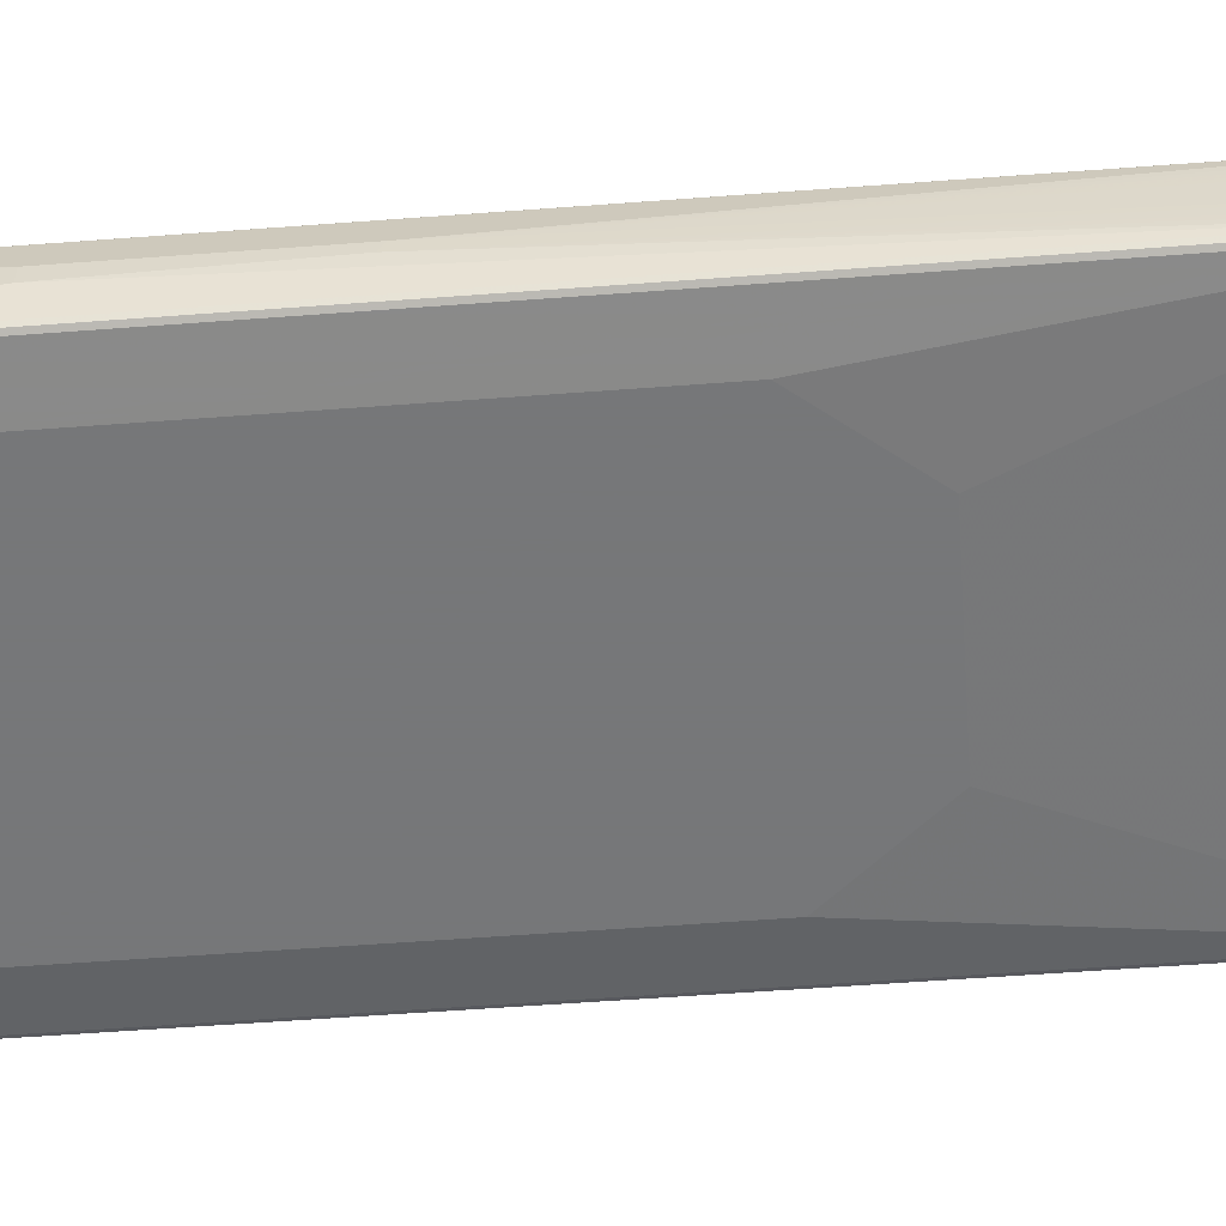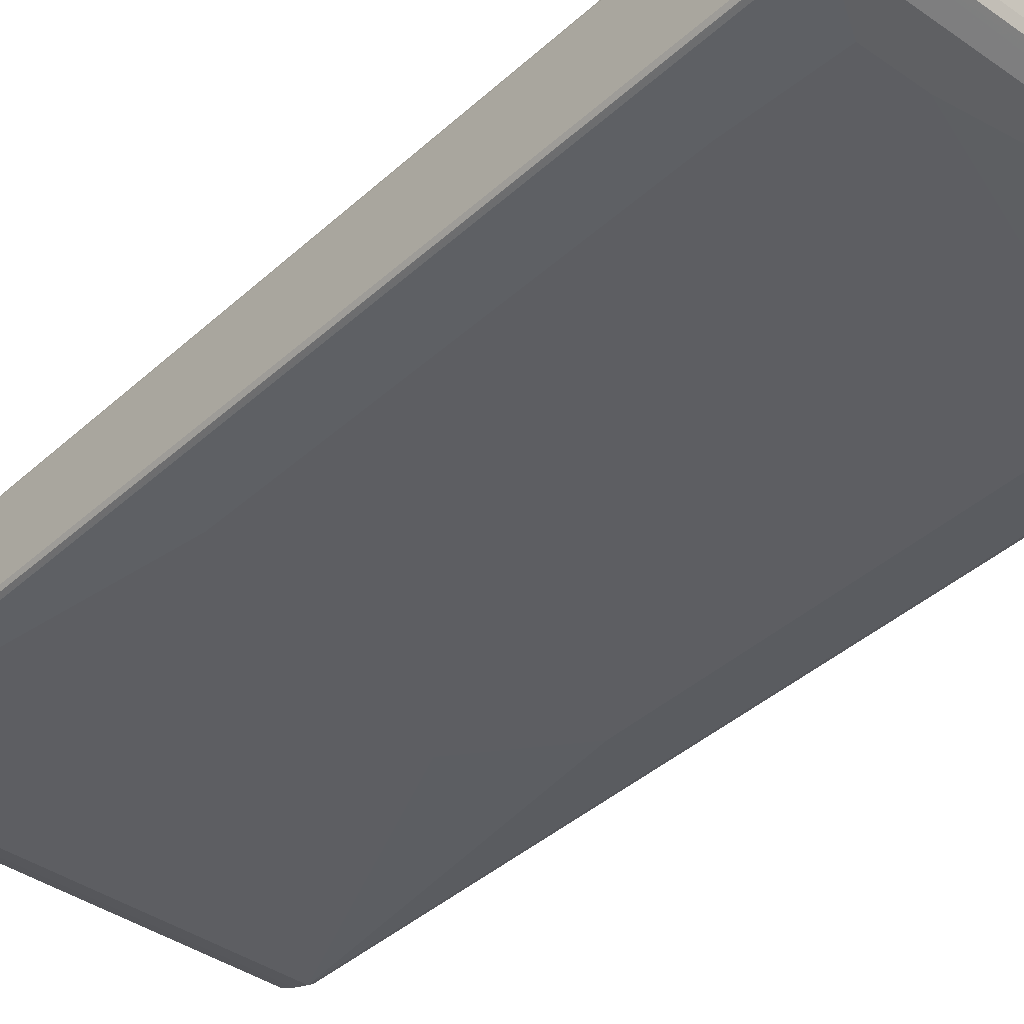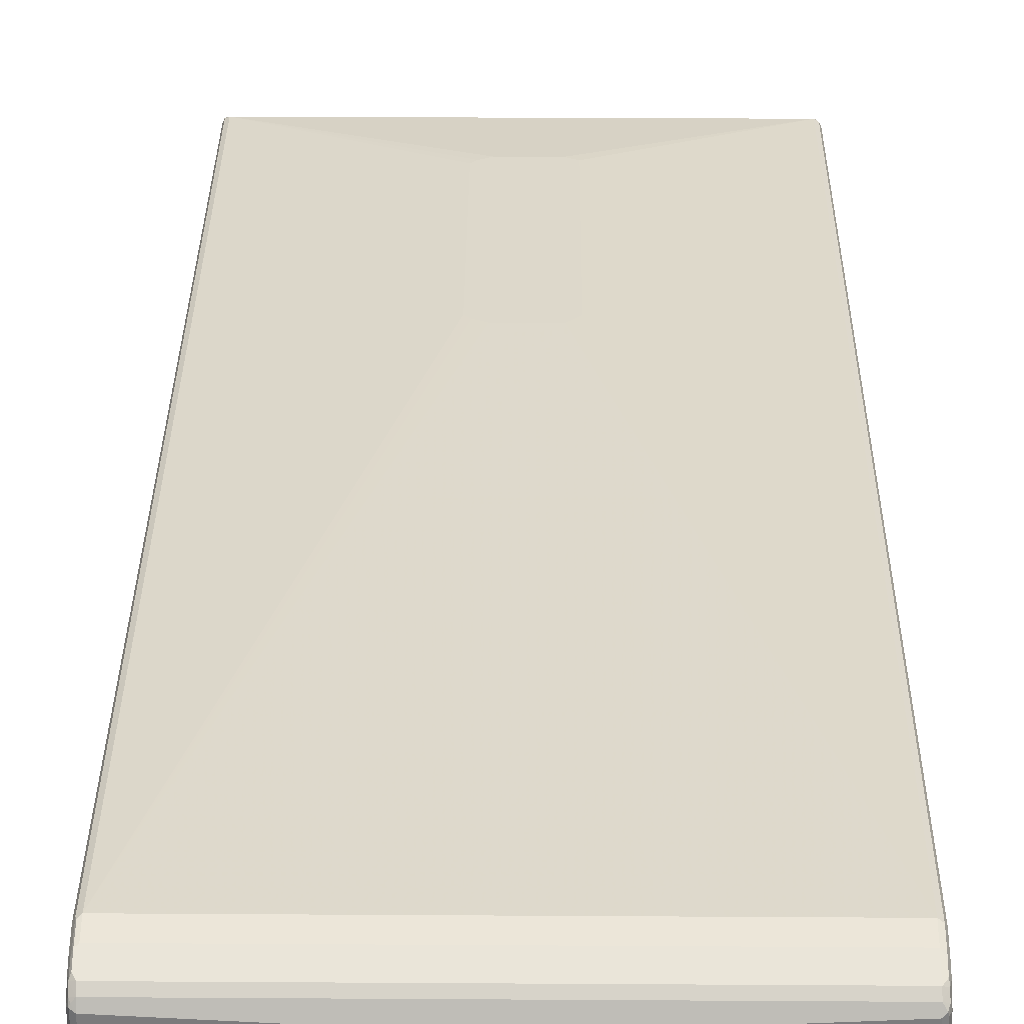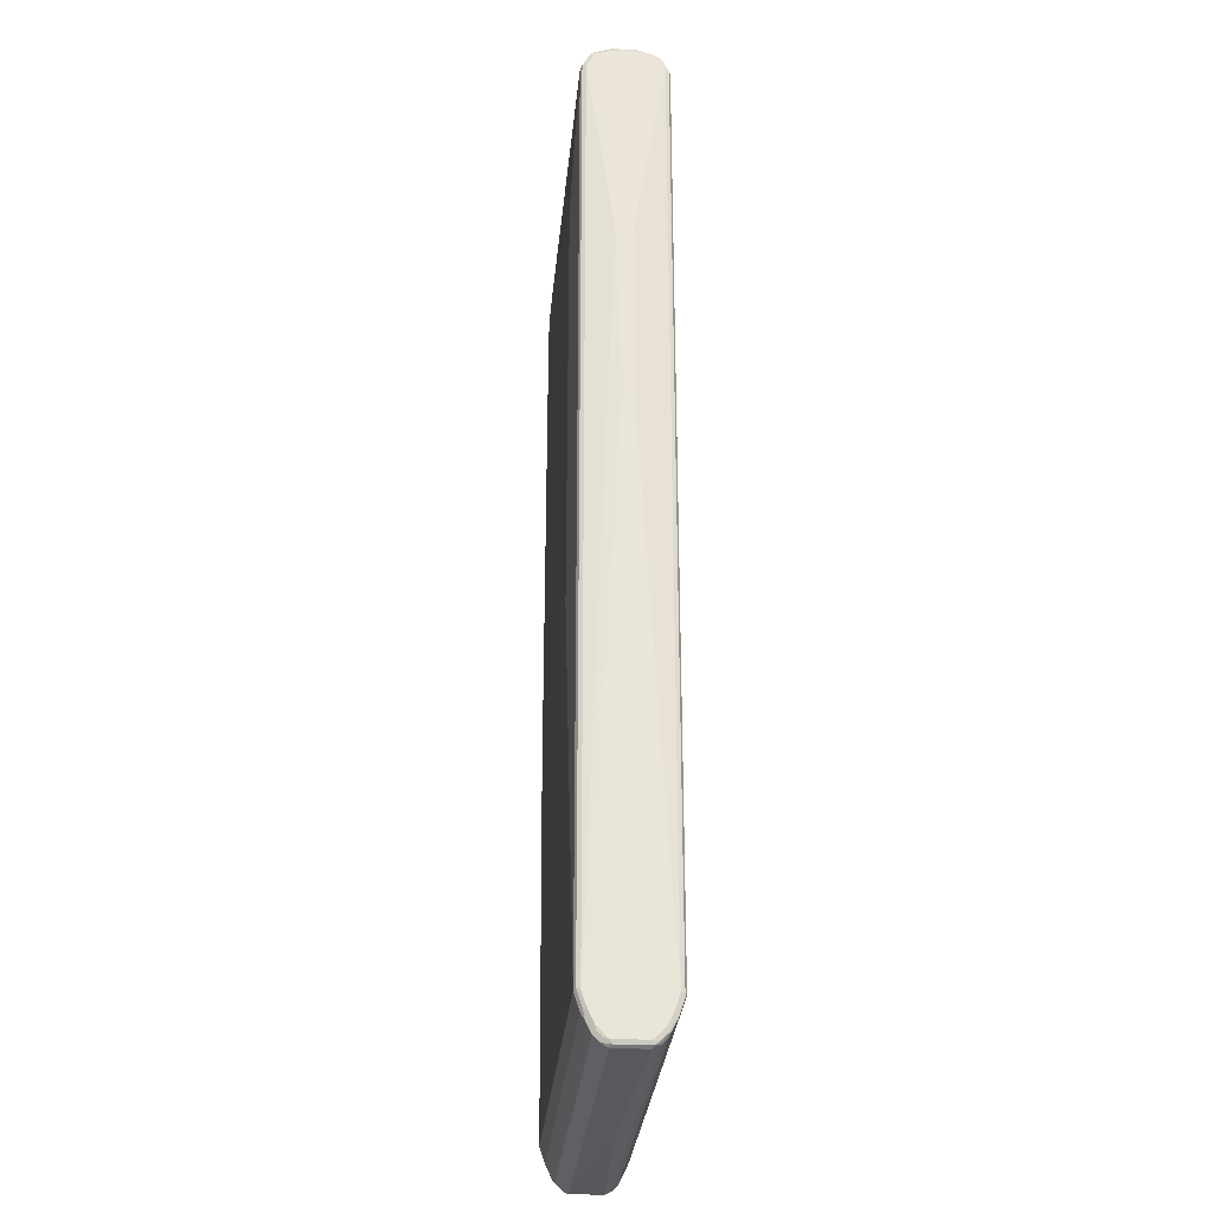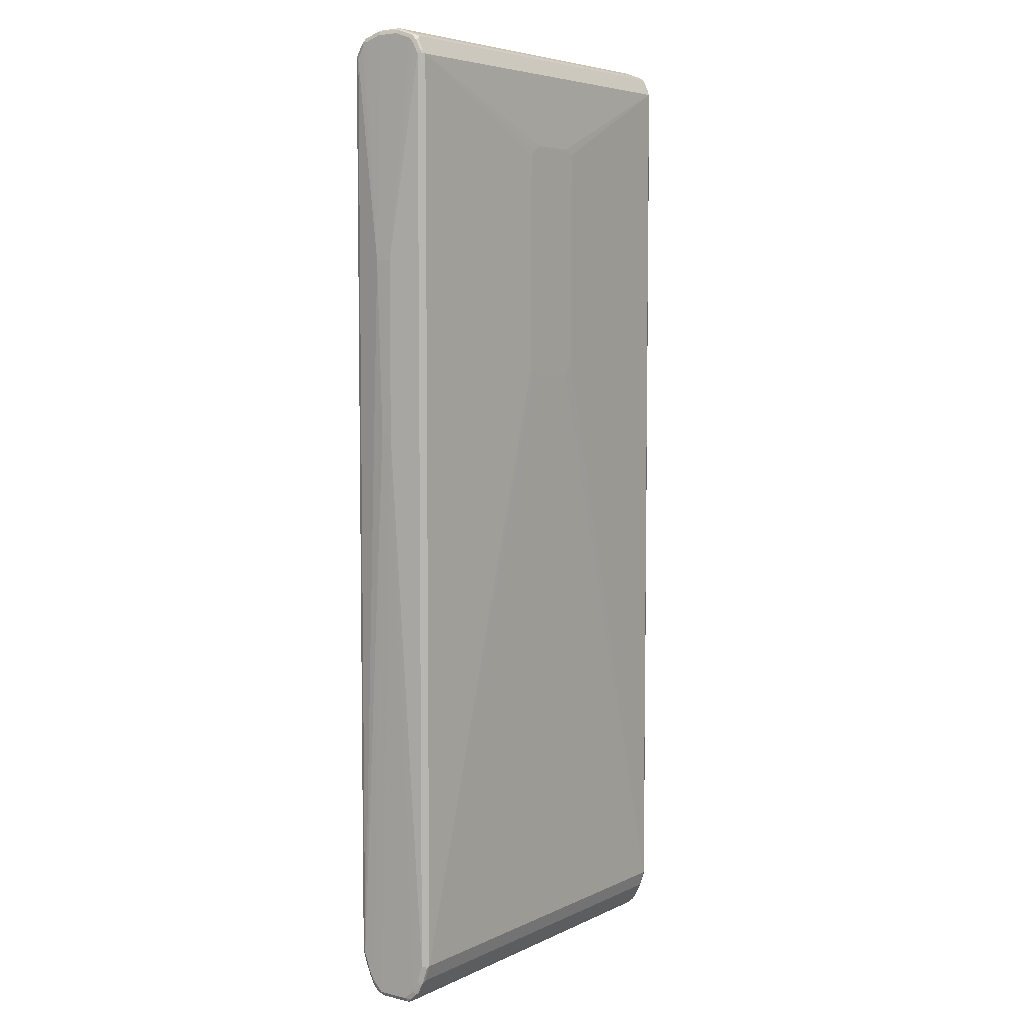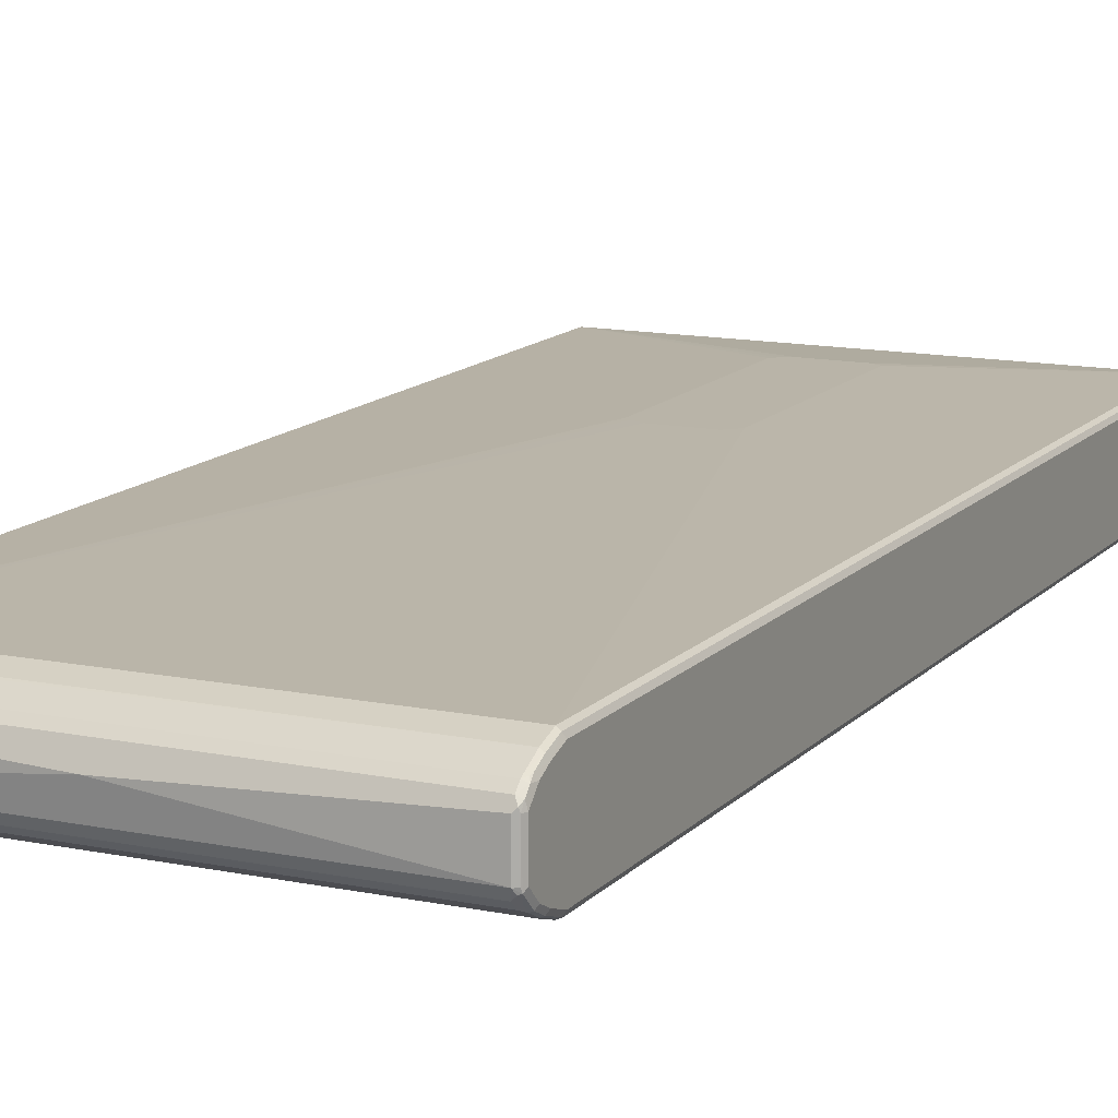
<metadata>
{"format":"obj","ext":"obj","renderer":"f3d","projection":"perspective","resolution":1024,"background":"white","views":[{"elev":-57.1,"azim":-85.5,"up":"+Z"},{"elev":-39.1,"azim":138.6,"up":"+Z"},{"elev":31.3,"azim":0.5,"up":"+Z"},{"elev":-29.3,"azim":-95.0,"up":"+Y"},{"elev":5.6,"azim":-54.3,"up":"+Y"},{"elev":13.1,"azim":25.3,"up":"+Z"}]}
</metadata>
<code>
v -0.3916 0.1664 0.009781
v -0.3916 0.4894 0.009781
v -0.3916 0.1761 -0.009781
v -0.3818 -0.881 -0.02936
v -0.3818 -0.881 0.02936
v -0.3818 -0.8713 0.03916
v -0.3818 -0.8615 0.04894
v -0.3818 -0.8419 0.05874
v -0.3818 -0.8125 0.06852
v -0.3916 0.4894 -0.01958
v -0.3818 0.8517 0.06852
v -0.3818 0.8713 0.05874
v -0.3818 0.881 0.04894
v -0.3818 0.8908 0.01958
v -0.3818 -0.8125 -0.06852
v -0.3818 -0.8419 -0.05874
v -0.3818 -0.8615 -0.04894
v -0.3818 -0.8713 -0.03916
v -0.3802 -0.8794 -0.03752
v -0.3785 -0.8875 -0.0261
v -0.3785 -0.8875 0.03262
v -0.3793 -0.881 0.04038
v -0.3793 -0.8713 0.05016
v -0.3793 -0.8516 0.05996
v -0.3785 -0.8419 0.06526
v -0.3785 -0.8125 0.07505
v -0.3793 -0.7979 0.07342
v -0.3818 0.8908 -0.01958
v -0.3818 0.881 -0.04894
v -0.3818 0.8713 -0.05874
v -0.3818 0.8517 -0.06852
v -0.3793 0.8565 0.07342
v -0.3793 0.8762 0.06363
v -0.3793 0.8859 0.05384
v -0.3793 0.8958 0.02446
v -0.3785 -0.8092 -0.07505
v -0.3785 -0.8386 -0.06526
v -0.3769 -0.8468 -0.06363
v -0.3802 -0.8696 -0.04732
v -0.3753 -0.8843 -0.04242
v -0.372 -0.8909 -0.02936
v -0.372 -0.8909 0.02936
v -0.3769 -0.8859 0.03671
v -0.372 -0.8843 0.04242
v -0.3769 -0.8664 0.05629
v -0.3769 -0.8468 0.06608
v -0.372 -0.8745 0.0522
v -0.3769 -0.8174 0.07586
v -0.3785 0.8517 0.07505
v -0.3785 0.8974 -0.01958
v -0.3785 0.8875 -0.04894
v -0.3793 0.8822 -0.05874
v -0.3785 0.8745 -0.06526
v -0.3785 0.8549 -0.07505
v -0.3753 0.8583 0.07505
v -0.3753 0.8778 0.06526
v -0.3753 0.8875 0.05548
v -0.3753 0.8974 0.0261
v -0.372 0.9007 0.01958
v -0.3785 0.8974 0.01958
v -0.372 -0.8125 -0.07831
v -0.3769 -0.8174 -0.07342
v -0.3753 -0.8255 -0.07179
v -0.372 -0.8419 -0.06852
v -0.3753 -0.8549 -0.062
v -0.3753 -0.8745 -0.0522
v 0.3785 -0.8843 -0.04242
v 0.3818 -0.8909 -0.02936
v 0.00483 -0.8983 0.01468
v 0.3818 -0.8843 0.04242
v 0.3818 -0.8745 0.0522
v 0.3818 -0.868 0.05548
v 0.3818 -0.8419 0.06852
v -0.372 -0.8419 0.06852
v -0.372 -0.8125 0.07831
v -0.3769 0.3377 0.07586
v -0.372 0.8517 0.07831
v -0.3769 0.8982 -0.02446
v -0.3769 0.8884 -0.05384
v -0.372 0.8843 -0.062
v -0.3769 0.8785 -0.06363
v -0.372 0.8648 -0.07179
v -0.372 0.8517 -0.07831
v -0.3688 0.8648 0.07179
v -0.3688 0.8843 0.062
v -0.372 0.8908 0.04894
v -0.372 0.9007 -0.01958
v 0.3818 0.9007 0.01958
v -0.2839 -0.1566 -0.08811
v -0.1566 -0.3133 -0.08811
v 0.3818 -0.8125 -0.07831
v 0.3818 -0.8419 -0.06852
v -0.3688 -0.868 -0.05548
v 0.3785 -0.8745 -0.0522
v 0.385 -0.8778 -0.04568
v 0.385 -0.8875 -0.0359
v 0.385 -0.868 -0.05548
v 0.3867 -0.8884 0.03426
v 0.3818 -0.8909 0.02936
v 0.3892 -0.8859 -0.03426
v 0.3883 -0.8875 -0.02936
v 0.3892 -0.8822 0.03916
v 0.3892 -0.8725 0.04894
v 0.3867 -0.8688 0.05384
v 0.3883 -0.8648 0.05548
v 0.3867 -0.8493 0.06363
v 0.3883 -0.8451 0.06526
v 0.3883 -0.8158 0.07505
v 0.3818 -0.8125 0.07831
v -0.02936 0.274 0.08811
v -0.04891 0.2839 0.08811
v -0.05873 0.2935 0.08811
v -0.05873 0.695 0.08811
v -0.04891 0.7049 0.08811
v -0.02936 0.7146 0.08811
v 0.3818 0.8517 0.07831
v -0.372 0.8908 -0.04894
v 0.3818 0.8843 -0.062
v 0.3867 0.8762 -0.06608
v 0.3818 0.8517 -0.07831
v 0.186 0.7929 -0.08811
v -0.2839 0.6167 -0.08811
v 0.385 0.8648 0.07179
v 0.385 0.8843 0.062
v 0.3818 0.8908 0.04894
v 0.3818 0.9007 -0.01958
v 0.3867 0.8958 0.02446
v 0.3883 0.8974 0.0163
v 0.1566 -0.3133 -0.08811
v 0.3883 -0.8125 -0.07505
v 0.3892 -0.8174 -0.07342
v 0.385 -0.819 -0.07505
v 0.2937 -0.1566 -0.08811
v 0.3867 0.8565 -0.07586
v 0.385 -0.8484 -0.06526
v 0.3892 -0.8664 -0.05384
v 0.3892 -0.8468 -0.06363
v 0.3883 -0.8875 0.02936
v 0.3916 -0.881 -0.02936
v 0.3916 -0.881 0.02936
v 0.3916 -0.8713 -0.03916
v 0.3916 -0.8713 0.03916
v 0.3916 -0.8615 0.04894
v 0.3916 -0.8419 0.05874
v 0.3916 -0.8125 0.06852
v 0.3883 0.8484 0.07505
v 0.07828 0.2935 0.08811
v 0.05873 0.274 0.08811
v 0.05873 0.7146 0.08811
v 0.07828 0.7049 0.08811
v 0.3818 0.8908 -0.04894
v 0.3867 0.8859 -0.05629
v 0.3892 0.881 -0.05996
v 0.3892 0.8614 -0.06974
v 0.2937 0.6167 -0.08811
v 0.2839 0.7929 -0.08811
v 0.3867 0.8762 0.06363
v 0.3867 0.8565 0.07342
v 0.3899 0.8794 0.0571
v 0.3867 0.8859 0.05384
v 0.3883 0.8974 -0.02284
v 0.3883 0.8875 0.04568
v 0.3916 0.8908 0.01958
v 0.3883 0.8517 -0.07505
v 0.3916 -0.8125 -0.06852
v 0.3916 0.8517 -0.06852
v 0.3916 -0.8615 -0.04894
v 0.3916 -0.8419 -0.05874
v 0.3916 0.8517 0.06852
v 0.3883 0.8875 -0.0522
v 0.3916 0.881 -0.04894
v 0.3916 0.8713 -0.05874
v 0.3916 0.8713 0.05874
v 0.3916 0.881 0.04894
v 0.3916 0.8908 -0.01958
f 1 2 10
f 91 132 135
f 91 131 132
f 91 130 131
f 89 129 90
f 89 133 129
f 89 155 133
f 89 156 155
f 89 121 156
f 89 122 121
f 88 124 127
f 88 125 124
f 88 161 126
f 88 128 161
f 88 127 128
f 87 151 117
f 87 126 151
f 85 125 86
f 91 135 92
f 91 129 133
f 91 133 155
f 91 155 120
f 103 142 143
f 102 142 103
f 102 140 142
f 102 138 140
f 100 141 139
f 100 136 141
f 100 138 101
f 100 140 138
f 85 124 125
f 100 139 140
f 98 101 138
f 97 137 136
f 97 135 137
f 95 136 100
f 95 97 136
f 95 100 96
f 91 134 130
f 91 120 134
f 98 138 102
f 103 143 105
f 84 124 85
f 83 121 122
f 73 109 75
f 73 108 109
f 73 107 108
f 73 106 107
f 72 106 73
f 72 105 106
f 72 104 105
f 71 104 72
f 71 103 104
f 70 103 71
f 70 102 103
f 70 98 102
f 70 99 98
f 69 99 70
f 68 101 98
f 68 100 101
f 68 96 100
f 73 75 74
f 75 109 148
f 75 148 110
f 75 110 111
f 83 156 121
f 83 120 156
f 83 119 120
f 82 119 83
f 80 151 118
f 80 117 151
f 80 119 82
f 80 118 119
f 84 123 124
f 79 117 80
f 78 87 79
f 77 149 116
f 77 115 149
f 77 114 115
f 77 113 114
f 75 113 77
f 75 112 113
f 75 111 112
f 79 87 117
f 103 105 104
f 105 143 144
f 105 144 107
f 139 171 175
f 139 172 171
f 139 166 172
f 139 165 166
f 139 168 165
f 139 167 168
f 139 141 167
f 136 167 141
f 136 168 167
f 136 137 168
f 134 154 164
f 132 137 135
f 131 166 165
f 131 164 166
f 131 137 132
f 131 168 137
f 131 165 168
f 139 175 163
f 139 163 174
f 139 174 173
f 139 173 169
f 161 175 171
f 160 174 162
f 159 173 174
f 157 169 173
f 154 166 164
f 153 166 154
f 153 172 166
f 153 171 172
f 130 164 131
f 153 170 171
f 151 170 152
f 146 157 158
f 146 169 157
f 139 142 140
f 139 143 142
f 139 144 143
f 139 145 144
f 139 169 145
f 152 170 153
f 130 134 164
f 128 175 161
f 128 163 175
f 110 112 111
f 110 113 112
f 110 114 113
f 110 115 114
f 110 149 115
f 110 150 149
f 110 147 150
f 110 148 147
f 116 146 123
f 109 147 148
f 109 116 150
f 108 116 109
f 108 146 116
f 108 169 146
f 108 145 169
f 108 144 145
f 107 144 108
f 105 107 106
f 109 150 147
f 68 99 69
f 116 149 150
f 118 153 119
f 128 162 163
f 127 162 128
f 127 160 162
f 126 170 151
f 126 161 170
f 124 160 127
f 124 174 160
f 124 159 174
f 118 152 153
f 124 173 159
f 123 158 157
f 123 146 158
f 123 157 124
f 120 155 156
f 119 134 120
f 119 154 134
f 119 153 154
f 118 151 152
f 124 157 173
f 68 98 99
f 67 97 95
f 67 94 97
f 21 42 43
f 20 40 41
f 20 42 21
f 20 41 42
f 19 39 40
f 18 39 19
f 17 39 18
f 16 36 37
f 16 39 17
f 16 38 39
f 16 37 38
f 15 54 36
f 15 31 54
f 15 36 16
f 14 35 28
f 14 34 35
f 13 34 14
f 21 43 22
f 22 43 44
f 22 44 23
f 23 45 46
f 30 54 31
f 30 53 54
f 30 52 53
f 29 52 30
f 29 51 52
f 28 51 29
f 28 50 51
f 28 35 50
f 12 34 13
f 26 32 27
f 26 76 49
f 26 48 76
f 26 46 48
f 25 46 26
f 24 46 25
f 23 47 45
f 23 44 47
f 23 46 24
f 26 49 32
f 12 33 34
f 11 33 12
f 11 32 33
f 3 17 18
f 3 16 17
f 3 15 16
f 3 10 15
f 2 28 10
f 2 14 28
f 2 13 14
f 2 12 13
f 3 18 4
f 2 11 12
f 1 9 11
f 1 8 9
f 1 7 8
f 1 6 7
f 1 5 6
f 1 4 5
f 1 3 4
f 1 10 3
f 1 11 2
f 32 49 55
f 4 19 40
f 4 20 21
f 10 31 15
f 10 30 31
f 10 29 30
f 10 28 29
f 9 32 11
f 9 27 32
f 9 26 27
f 8 26 9
f 4 40 20
f 8 25 26
f 8 23 24
f 7 23 8
f 6 22 23
f 6 23 7
f 5 22 6
f 5 21 22
f 4 18 19
f 4 21 5
f 8 24 25
f 161 171 170
f 32 55 33
f 33 57 34
f 59 87 78
f 57 59 58
f 57 86 59
f 57 85 86
f 56 85 57
f 55 85 56
f 55 84 85
f 55 123 84
f 55 116 123
f 55 77 116
f 54 82 83
f 53 82 54
f 53 80 82
f 53 81 80
f 52 79 80
f 52 81 53
f 52 80 81
f 59 78 60
f 59 86 125
f 59 125 88
f 59 88 126
f 67 96 68
f 67 95 96
f 66 97 94
f 66 93 97
f 65 93 66
f 64 93 65
f 64 97 93
f 64 135 97
f 51 79 52
f 64 92 135
f 61 83 122
f 61 63 62
f 61 92 64
f 61 91 92
f 61 129 91
f 61 90 129
f 61 89 90
f 59 126 87
f 61 122 89
f 50 79 51
f 50 78 79
f 50 60 78
f 39 66 40
f 39 65 66
f 38 65 39
f 38 64 65
f 38 61 64
f 38 63 61
f 38 62 63
f 36 83 61
f 40 66 94
f 36 54 83
f 36 62 38
f 36 61 62
f 35 60 50
f 35 59 60
f 35 58 59
f 34 58 35
f 34 57 58
f 33 55 56
f 36 38 37
f 33 56 57
f 40 94 67
f 40 68 41
f 49 77 55
f 49 76 77
f 48 77 76
f 48 75 77
f 46 75 48
f 46 74 75
f 46 73 74
f 46 72 73
f 40 67 68
f 45 47 71
f 45 71 72
f 44 69 70
f 44 71 47
f 44 70 71
f 42 44 43
f 42 69 44
f 41 69 42
f 41 68 69
f 45 72 46
f 162 174 163

</code>
